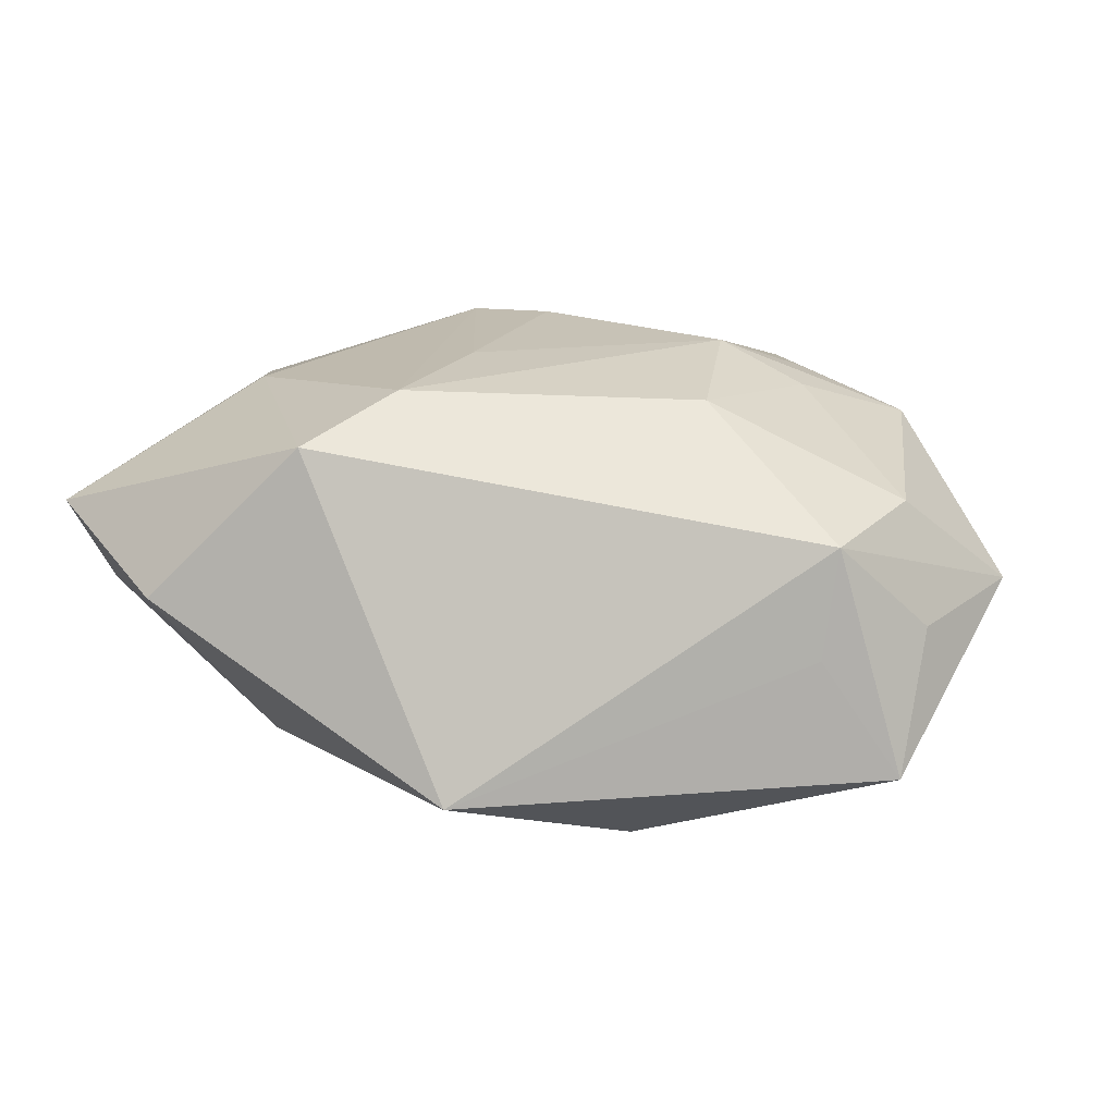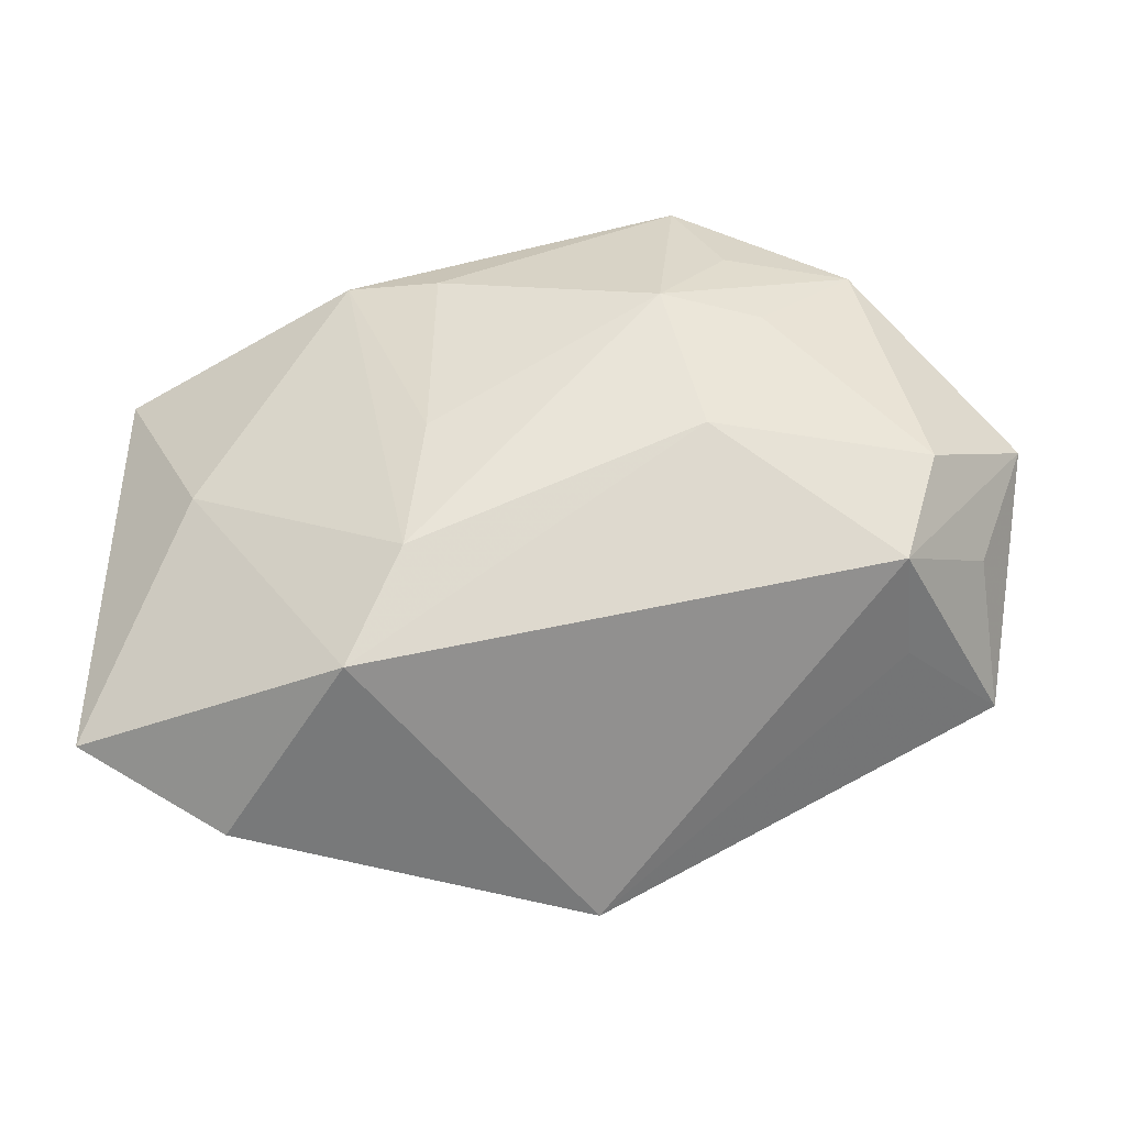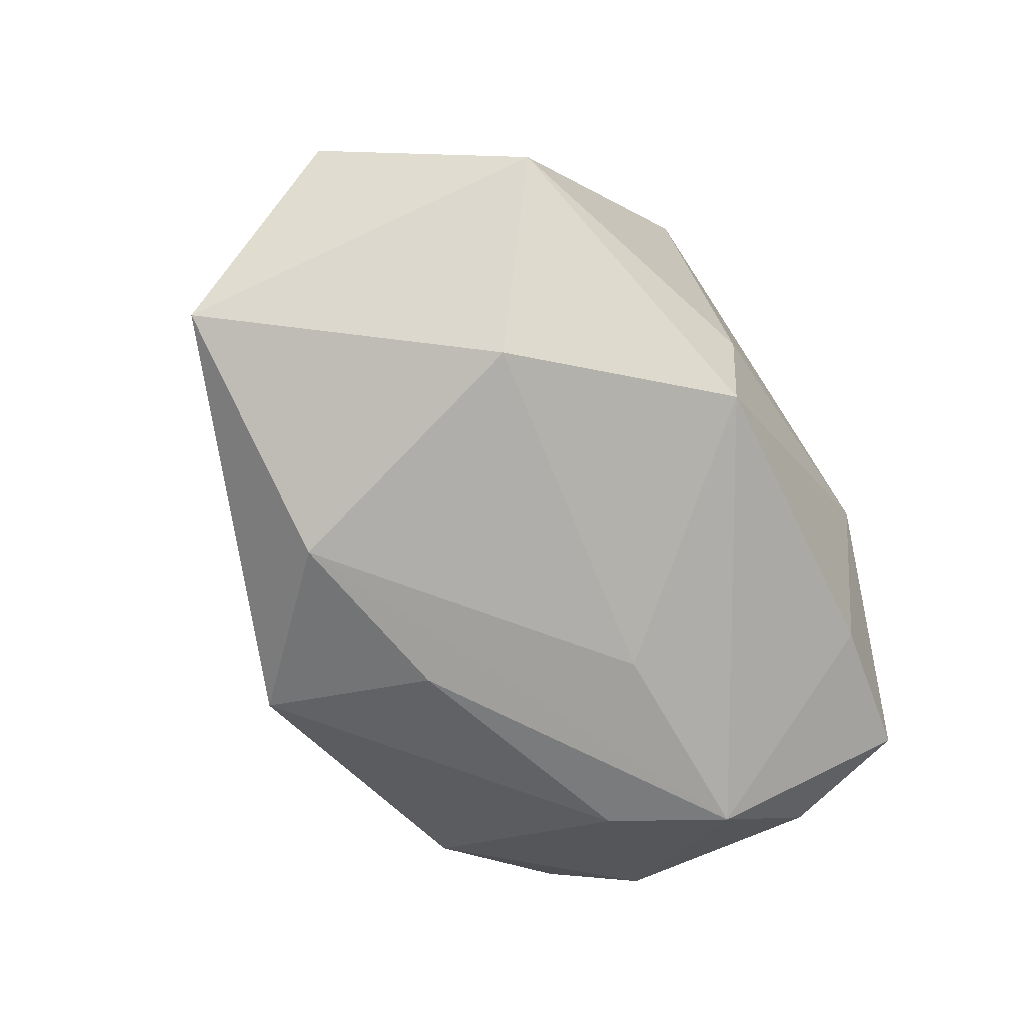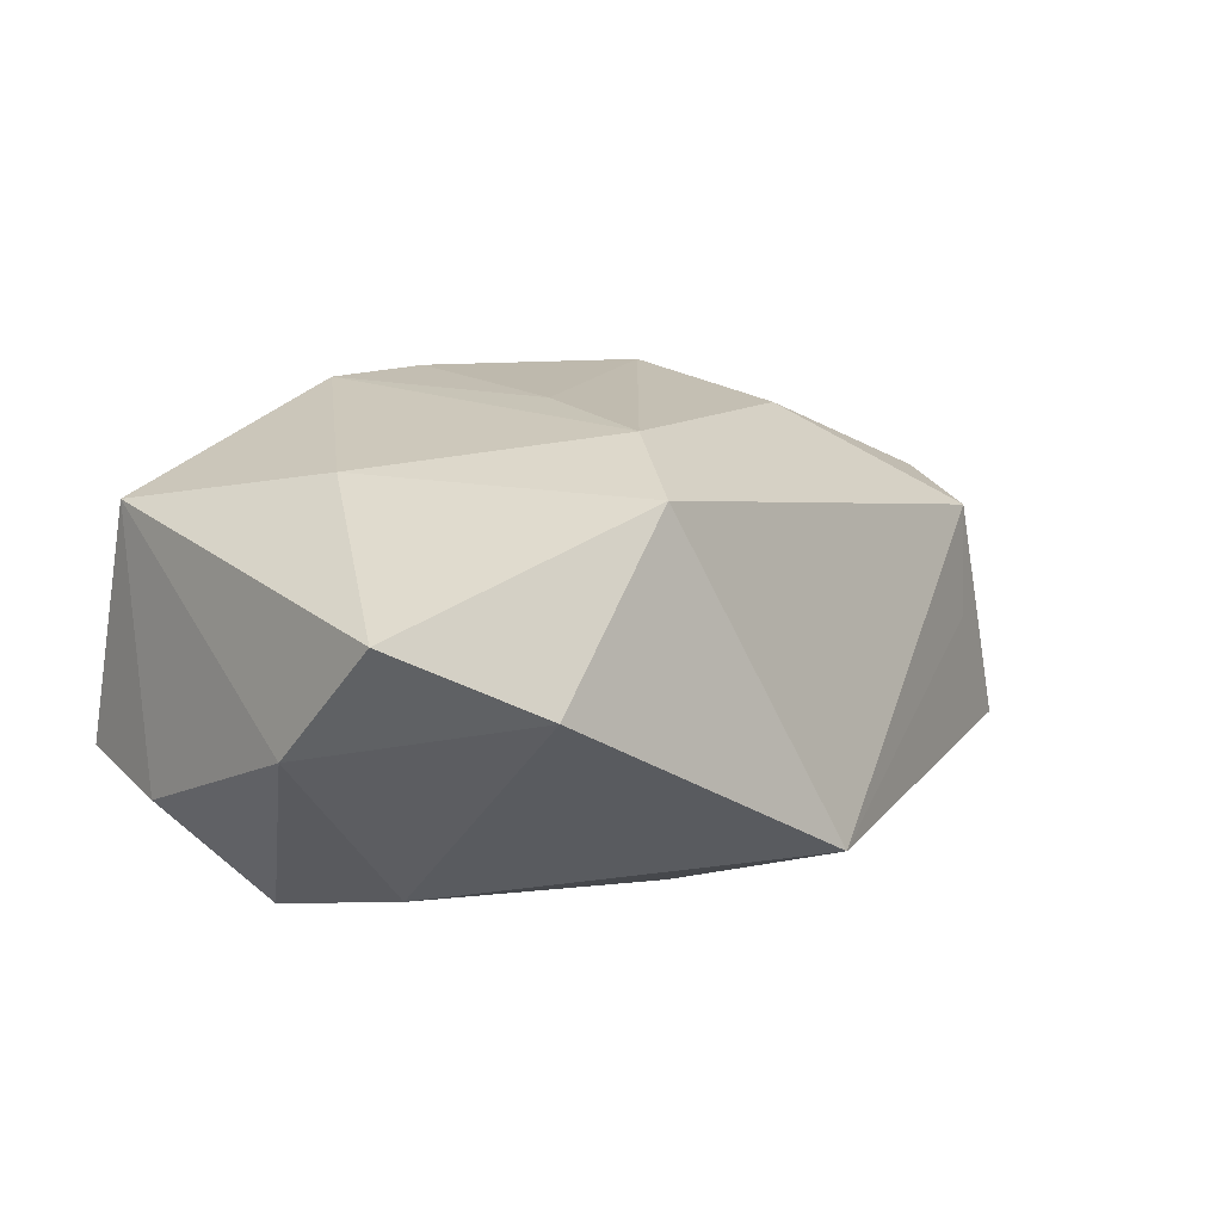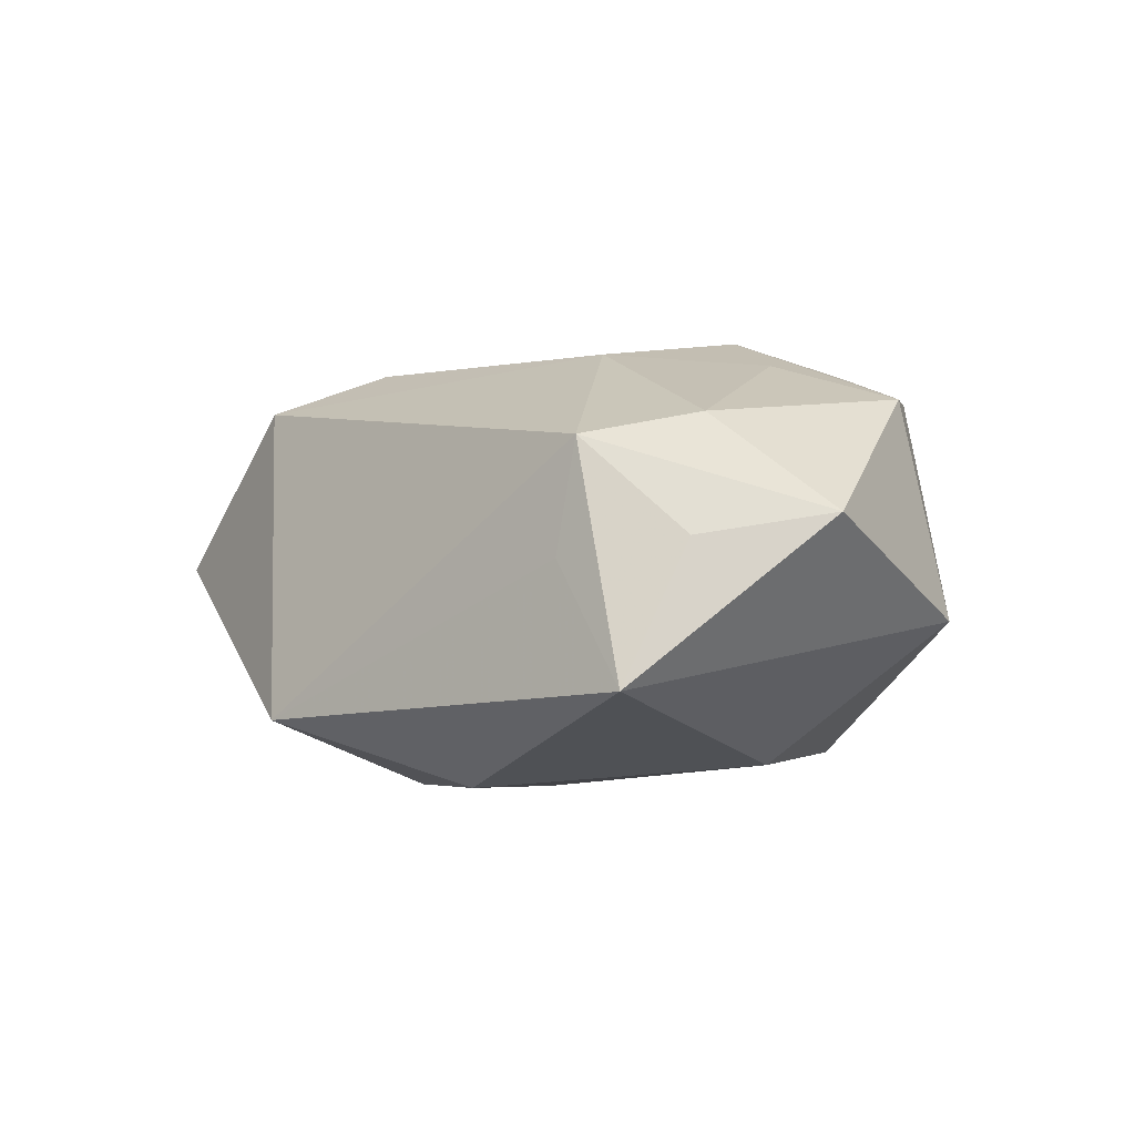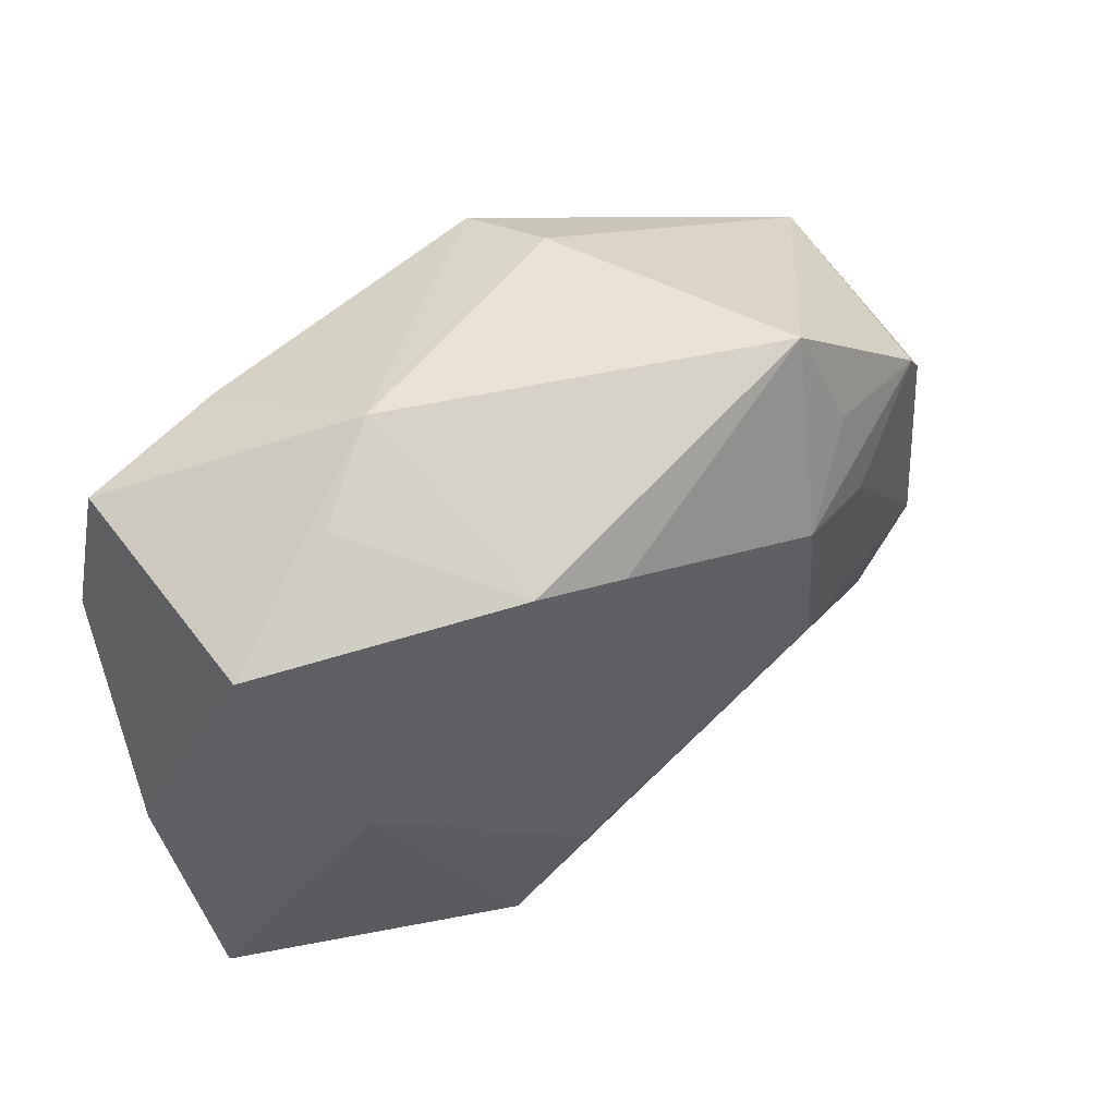
<metadata>
{"format":"obj","ext":"obj","renderer":"f3d","projection":"perspective","resolution":1024,"background":"white","views":[{"elev":16.4,"azim":20.5,"up":"+Z"},{"elev":-45.9,"azim":11.1,"up":"+Y"},{"elev":-73.0,"azim":123.7,"up":"+Z"},{"elev":13.2,"azim":-40.2,"up":"+Z"},{"elev":-5.2,"azim":65.4,"up":"+Z"},{"elev":42.3,"azim":-34.5,"up":"+Y"}]}
</metadata>
<code>
v 0.01647 0.02626 0.01555
v -0.03428 0.01372 0.0126
v 0.02384 0.007939 0.01665
v 0.00755 0.02626 -0.007382
v -0.02879 0.001533 -0.01915
v -0.02247 0.02068 -0.01111
v 0.01865 -0.005527 0.0175
v 0.005413 0.0242 -0.01625
v -0.0009977 -0.01425 -0.01922
v -0.003916 0.0147 0.02061
v 0.03888 -0.01383 -0.01213
v -0.02357 0.02102 0.008905
v -0.02559 -0.00401 0.01613
v -0.01112 -0.02551 0.01525
v -0.01226 0.0164 0.02013
v 0.01561 -0.0162 -0.01946
v 0.02103 0.01686 0.01663
v -0.03538 0.0178 -0.008356
v -0.03595 -0.02298 0.007751
v 0.03948 -0.008086 -0.0001622
v 0.0332 -0.01483 0.008053
v 0.01562 0.008979 0.02007
v 0.03222 -0.0161 -0.001612
v -0.01031 0.00273 -0.01946
v 0.03301 0.01967 -0.005605
v 0.044 0.00266 0.001684
v -0.004378 -0.003283 0.01976
v -0.01701 0.02626 0.004402
v 0.03653 -0.005202 0.01002
v 0.03153 0.01593 0.01313
v -0.005957 -0.01626 0.01872
v -0.03689 0.006188 -0.01
v -0.03727 -0.01313 -0.002436
v 0.003709 -0.03002 -0.0137
v -0.02435 -0.02916 0.001561
v 0.02094 0.008895 -0.01754
v -0.02329 -0.008392 -0.01757
f 11 25 26
f 34 16 11
f 4 25 8
f 1 25 4
f 26 25 30
f 30 25 1
f 34 21 14
f 14 35 34
f 8 5 6
f 31 14 7
f 7 14 21
f 9 16 34
f 9 5 16
f 32 5 33
f 33 2 32
f 16 5 24
f 24 5 8
f 26 21 20
f 20 11 26
f 21 11 20
f 23 21 34
f 34 11 23
f 23 11 21
f 36 11 16
f 8 25 36
f 25 11 36
f 36 24 8
f 16 24 36
f 17 30 1
f 29 30 3
f 29 7 21
f 3 7 29
f 29 21 26
f 26 30 29
f 31 15 13
f 13 15 2
f 13 14 31
f 32 2 18
f 18 5 32
f 18 6 5
f 1 4 28
f 6 18 28
f 28 4 8
f 8 6 28
f 28 18 2
f 28 15 1
f 27 15 31
f 22 7 3
f 3 30 22
f 30 17 22
f 22 17 1
f 31 7 22
f 22 27 31
f 37 9 34
f 5 9 37
f 34 35 37
f 37 33 5
f 35 33 37
f 2 33 19
f 19 13 2
f 19 33 35
f 35 14 19
f 14 13 19
f 2 15 12
f 12 28 2
f 15 28 12
f 1 15 10
f 10 22 1
f 15 27 10
f 27 22 10

</code>
